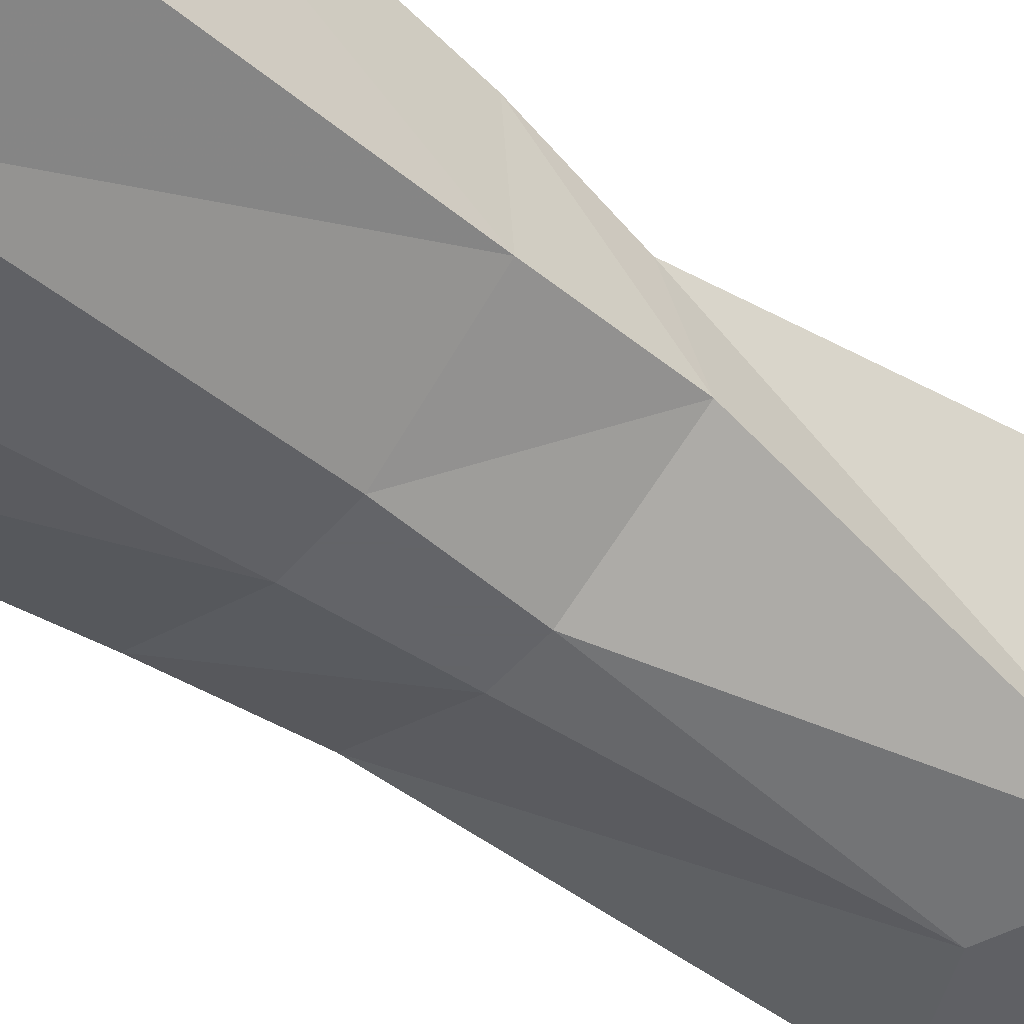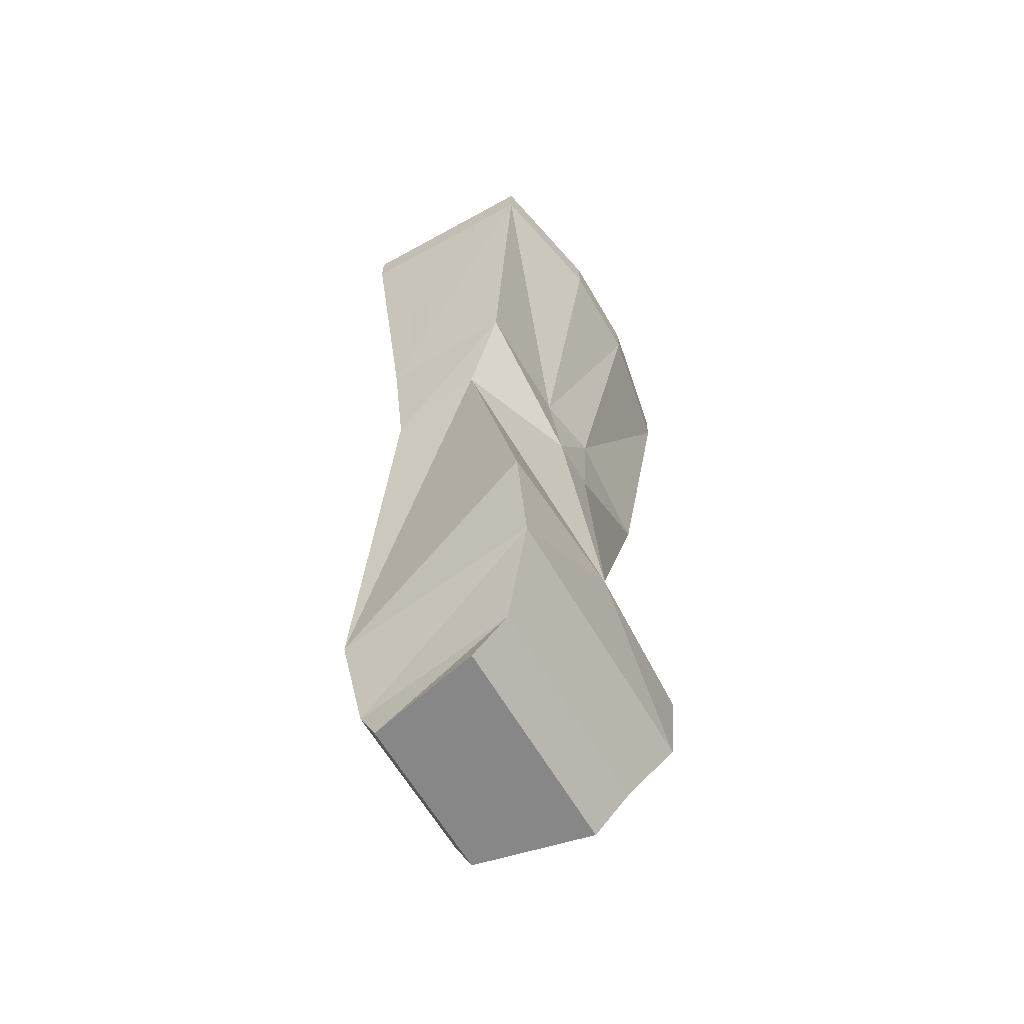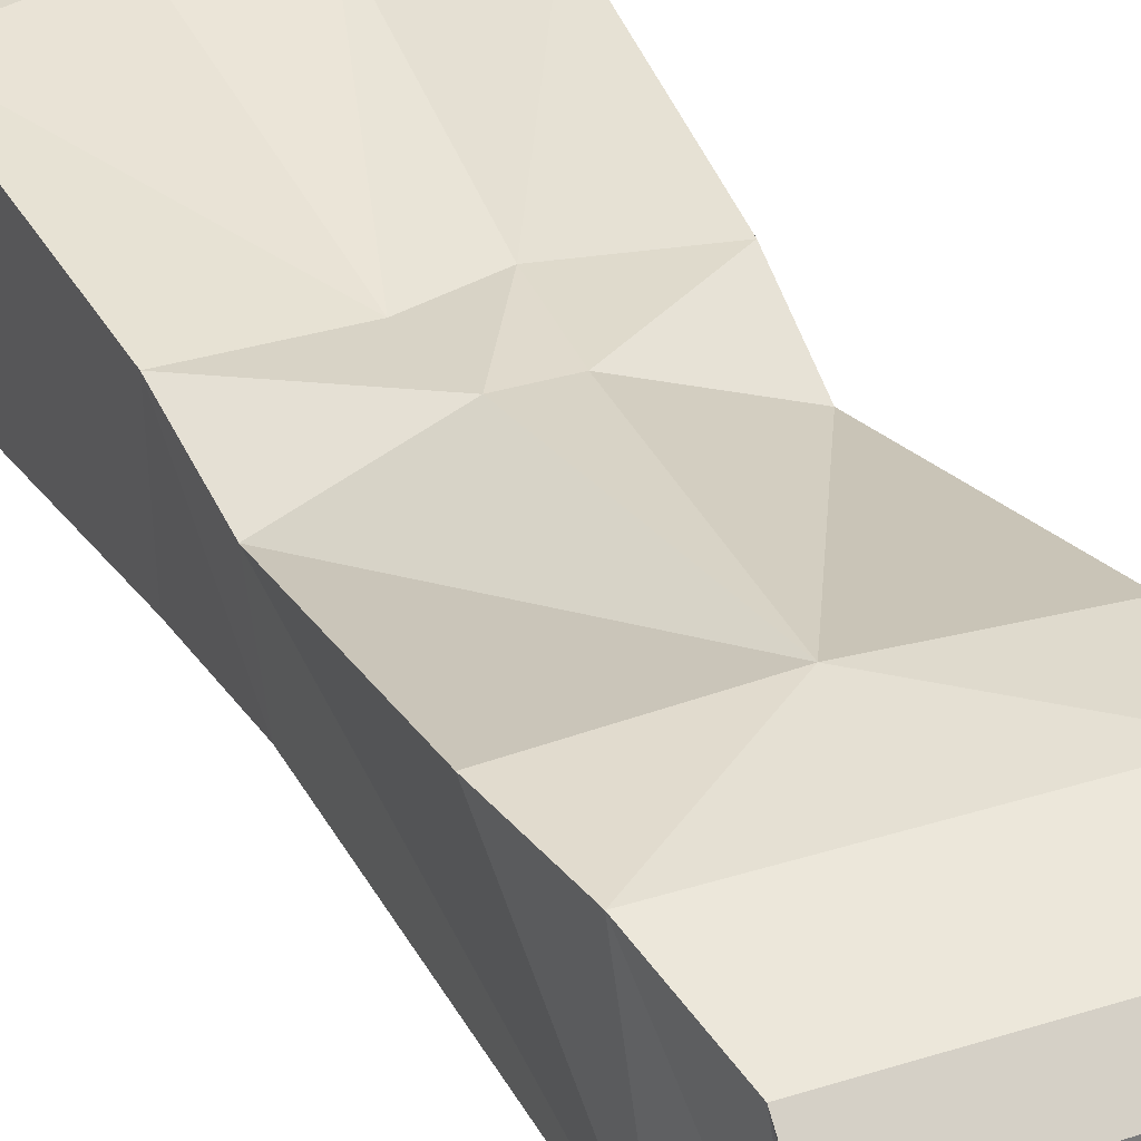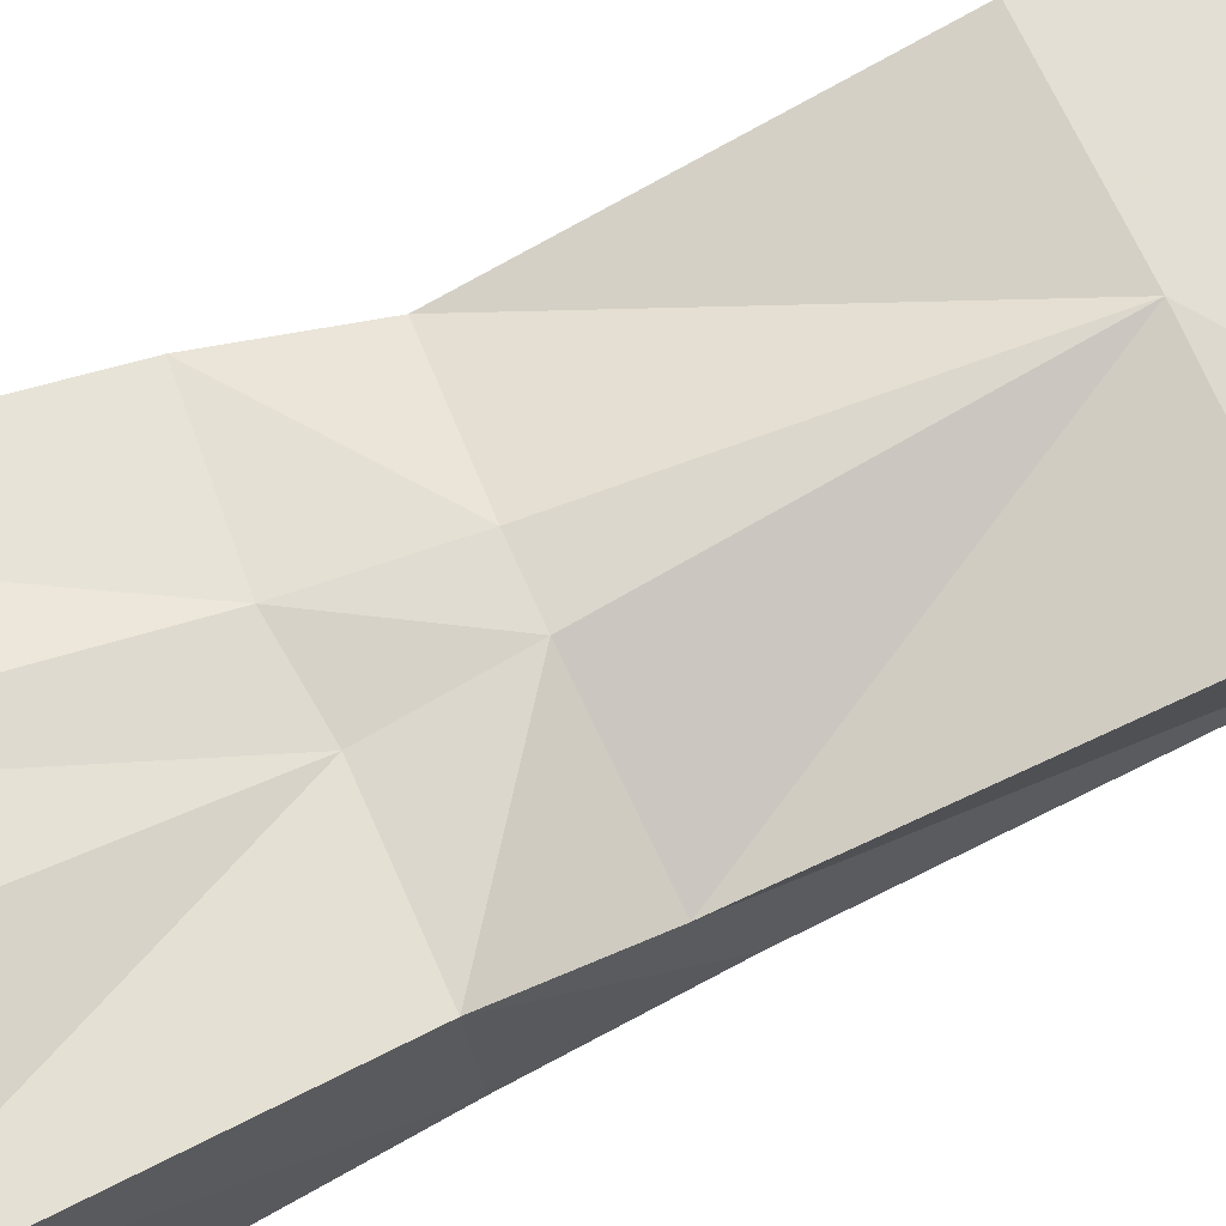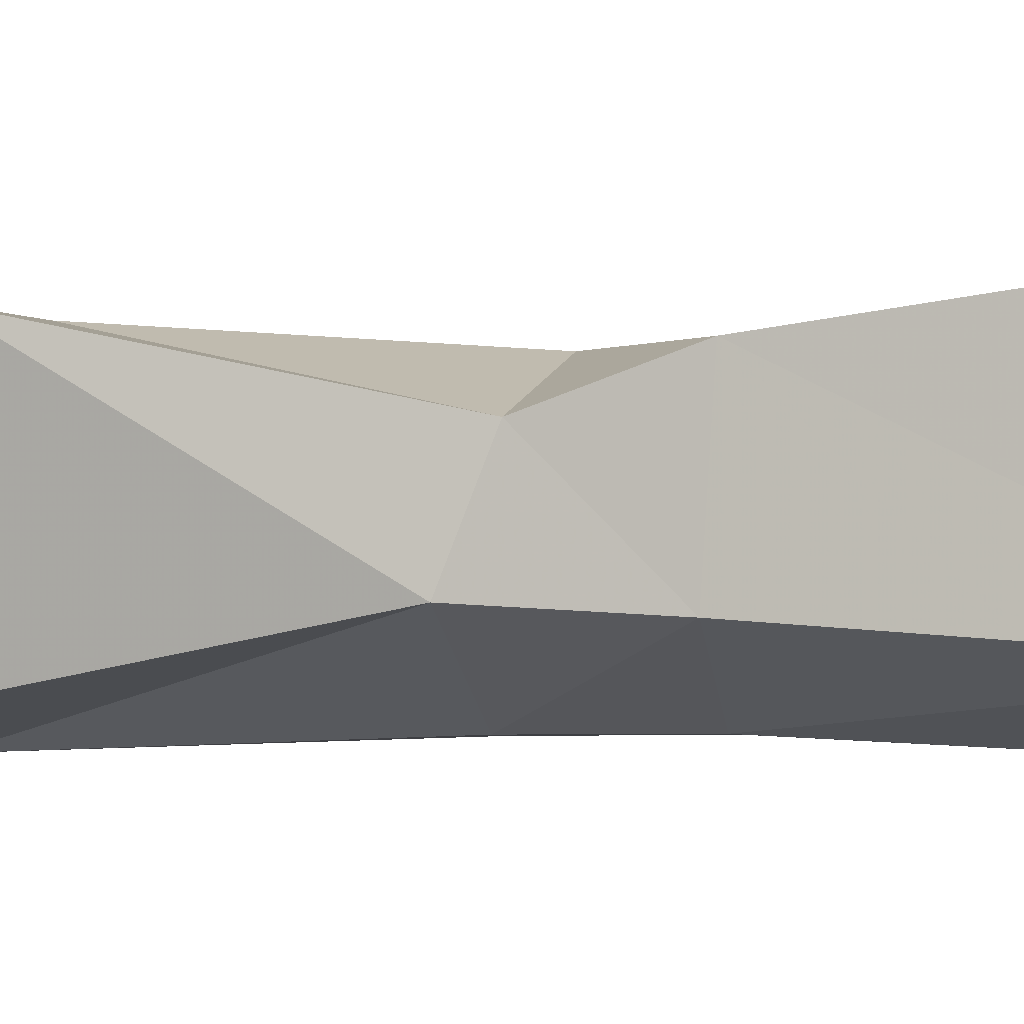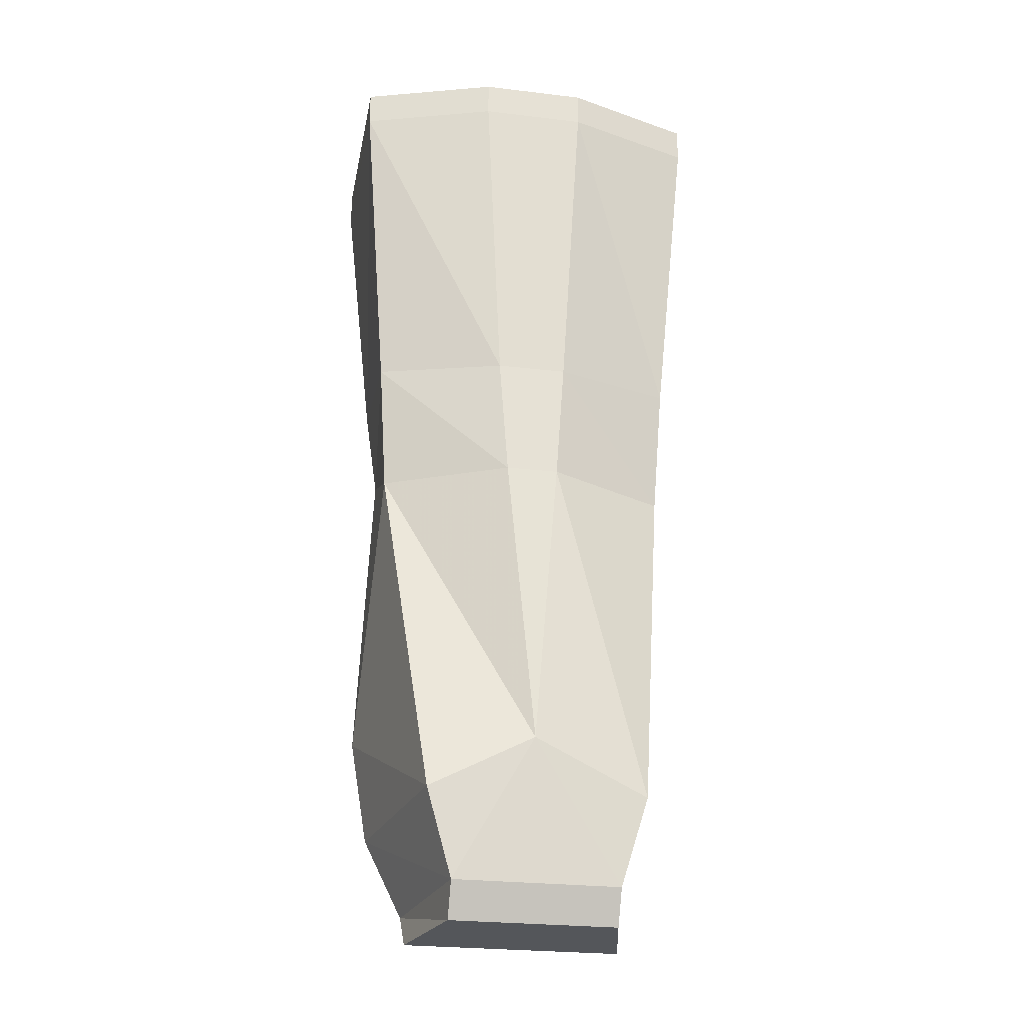
<metadata>
{"format":"obj","ext":"obj","renderer":"f3d","projection":"perspective","resolution":1024,"background":"white","views":[{"elev":-51.3,"azim":-129.2,"up":"+Z"},{"elev":-62.4,"azim":-60.0,"up":"+Y"},{"elev":33.1,"azim":-23.5,"up":"+Z"},{"elev":69.1,"azim":-113.7,"up":"+Z"},{"elev":-3.8,"azim":103.4,"up":"+Z"},{"elev":-25.7,"azim":169.2,"up":"+Y"}]}
</metadata>
<code>
v 0.07031 -0.9453 -0.0625
v 0.09375 -0.9141 0.07031
v 0.09375 -0.9453 0.03906
v -0.1016 -0.9453 0.03906
v -0.07812 -0.9453 -0.0625
v -0.07812 -0.9141 -0.07812
v 0.07031 -0.9141 -0.07812
v 0.125 -0.8359 0.1016
v -0.1016 -0.9141 0.07031
v -0.125 -0.8359 0.1016
v -0.1016 -0.8359 -0.08594
v 0 -0.7891 -0.09375
v 0.09375 -0.8359 -0.08594
v 0.1406 -0.7422 0.1016
v 0 -0.7422 0.1094
v -0.1406 -0.7422 0.1016
v -0.1328 -0.4922 0.04688
v -0.1328 -0.5234 -0.03125
v -0.02344 -0.5234 -0.08594
v 0.02344 -0.5234 -0.08594
v 0.1328 -0.5234 -0.03125
v 0.1328 -0.4922 0.04688
v 0.02344 -0.4844 0.08594
v -0.02344 -0.4844 0.08594
v 0.1406 -0.3984 0.07812
v 0.03125 -0.3906 0.08594
v -0.03125 -0.3984 0.07812
v -0.1406 -0.3984 0.07812
v -0.1406 -0.4062 -0.03906
v -0.03125 -0.4141 -0.08594
v 0.03125 -0.4141 -0.08594
v 0.1406 -0.4062 -0.03906
v 0.1641 -0.125 -0.0625
v 0.1641 -0.1328 0.1094
v 0.04688 -0.1328 0.1328
v -0.04688 -0.1328 0.1328
v -0.1641 -0.1328 0.1094
v -0.1641 -0.125 -0.0625
v -0.04688 -0.125 -0.1016
v 0.04688 -0.125 -0.1016
v 0.1641 -0.1016 0.1094
v 0.04688 -0.1016 0.1328
v -0.04688 -0.1016 0.1328
v -0.1641 -0.1016 0.1094
v -0.1641 -0.09375 -0.0625
v -0.04688 -0.09375 -0.1016
v 0.04688 -0.09375 -0.1016
v 0.1641 -0.09375 -0.0625
v 0.09375 -0.1328 -0.02344
v 0.09375 -0.1406 0.02344
v 0.05469 -0.1406 0.02344
v -0.04688 -0.1406 0.02344
v -0.08594 -0.1406 0.02344
v -0.08594 -0.1328 -0.02344
v -0.04688 -0.1328 -0.02344
v 0.05469 -0.1328 -0.02344
f 1 2 3
f 1 3 4
f 1 4 5
f 1 5 6
f 1 6 7
f 1 7 2
f 2 9 3
f 3 9 4
f 4 9 5
f 5 9 6
f 2 7 8
f 2 8 9
f 6 9 10
f 6 10 11
f 6 11 12
f 6 12 7
f 7 12 13
f 7 13 8
f 8 13 14
f 8 14 15
f 8 15 10
f 8 10 9
f 15 16 10
f 10 16 11
f 11 16 17
f 11 17 18
f 11 18 19
f 11 19 12
f 12 20 21
f 12 21 13
f 13 21 14
f 14 21 22
f 14 22 15
f 15 22 23
f 15 24 17
f 15 17 16
f 23 22 25
f 23 25 26
f 24 27 28
f 24 28 17
f 17 28 18
f 18 28 29
f 18 29 30
f 18 30 19
f 20 31 32
f 20 32 21
f 21 32 22
f 22 32 25
f 25 32 33
f 25 33 34
f 25 34 26
f 26 34 35
f 27 36 37
f 27 37 28
f 28 37 29
f 29 37 38
f 29 38 39
f 29 39 30
f 31 40 33
f 31 33 32
f 12 19 20
f 15 23 24
f 23 26 24
f 24 26 27
f 19 30 20
f 20 30 31
f 26 35 27
f 27 35 36
f 30 39 31
f 31 39 40
f 35 34 41
f 35 41 42
f 35 42 36
f 36 42 43
f 36 43 37
f 37 43 44
f 37 44 38
f 38 44 45
f 38 45 39
f 39 45 46
f 39 46 40
f 40 46 47
f 40 47 33
f 33 47 48
f 33 48 34
f 34 48 41
f 41 48 49
f 41 49 50
f 41 50 42
f 42 50 51
f 42 51 43
f 43 51 52
f 43 52 53
f 43 53 44
f 44 53 54
f 44 54 45
f 45 54 55
f 45 55 46
f 46 55 47
f 47 55 56
f 47 56 48
f 48 56 49
f 56 55 52
f 56 52 51

</code>
